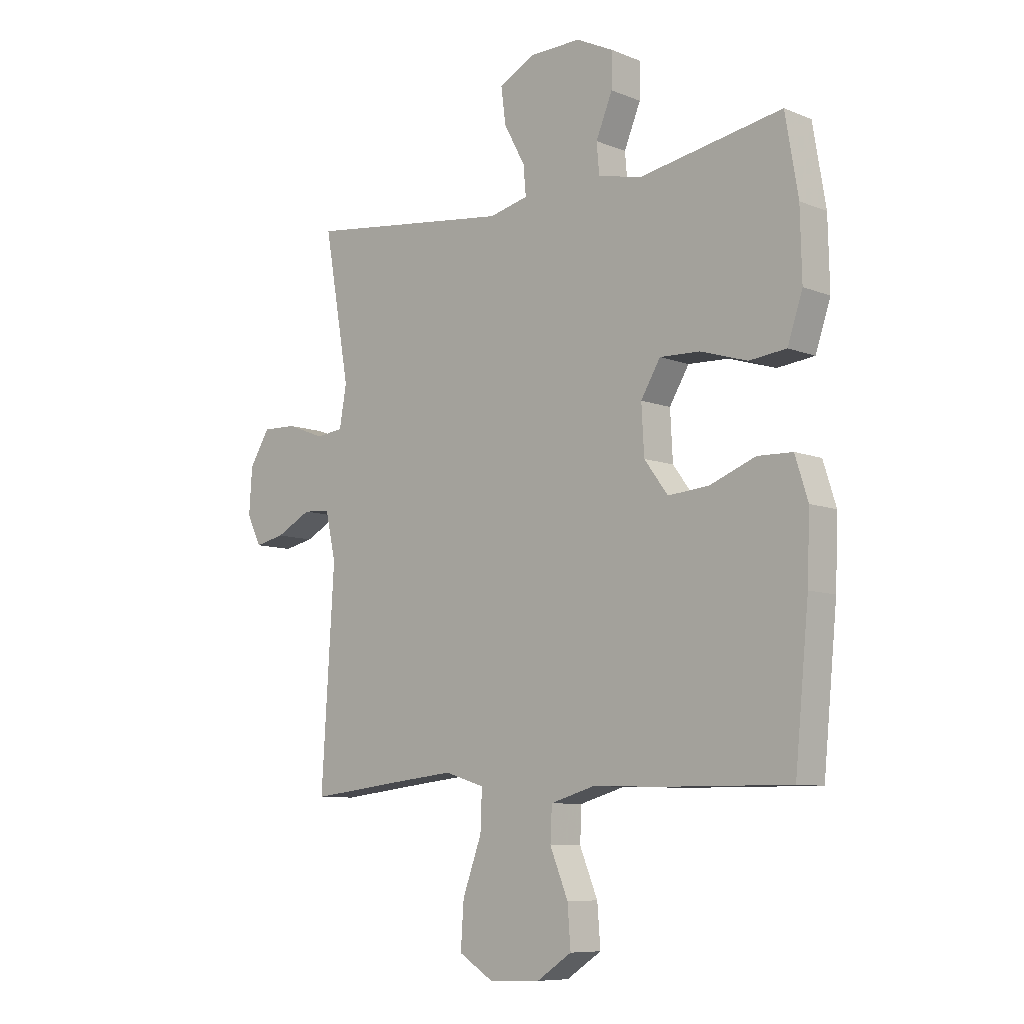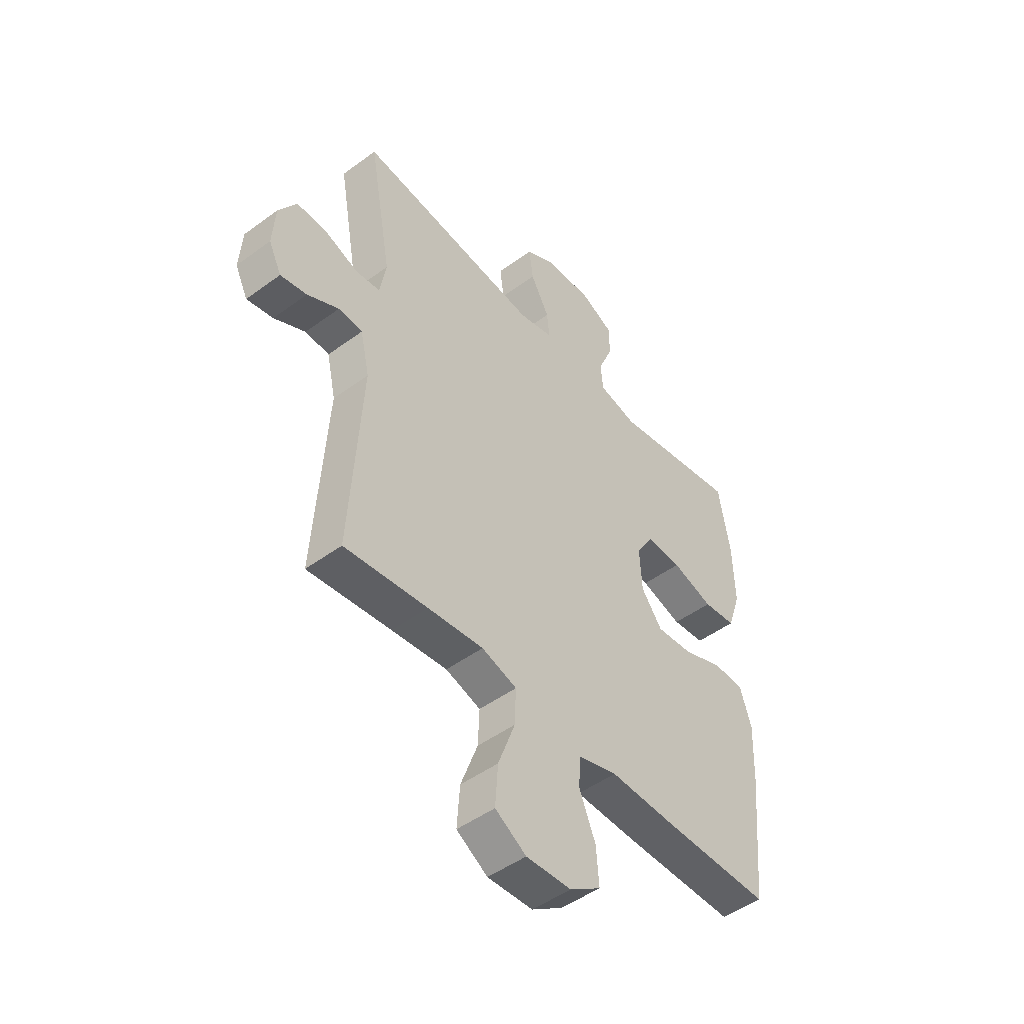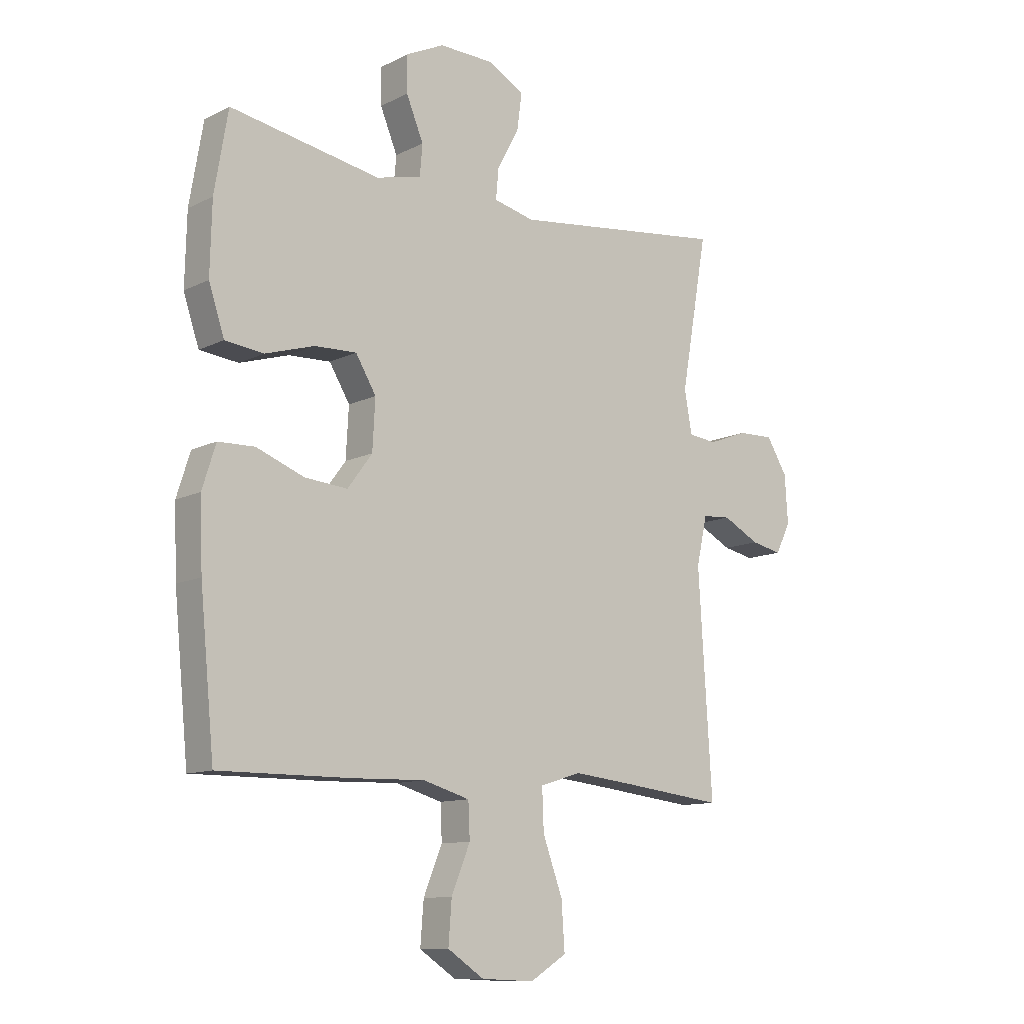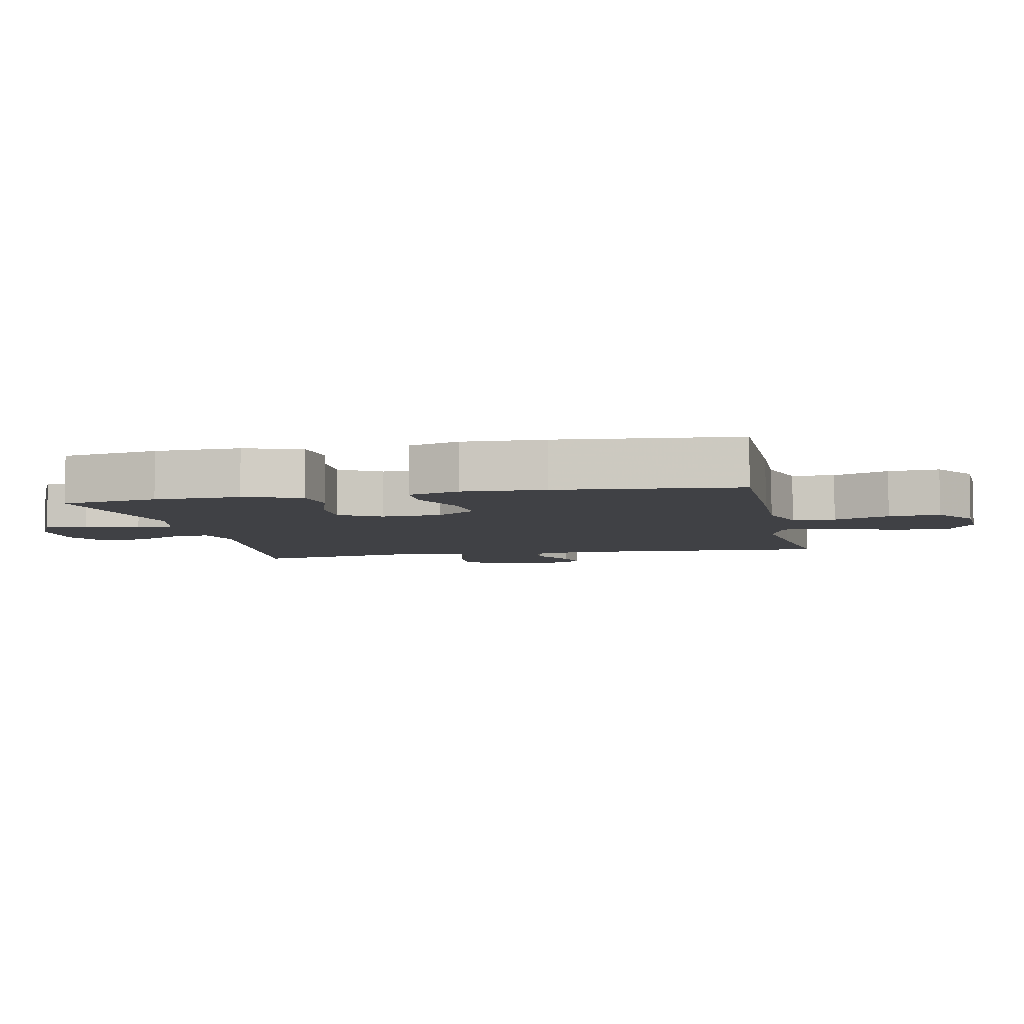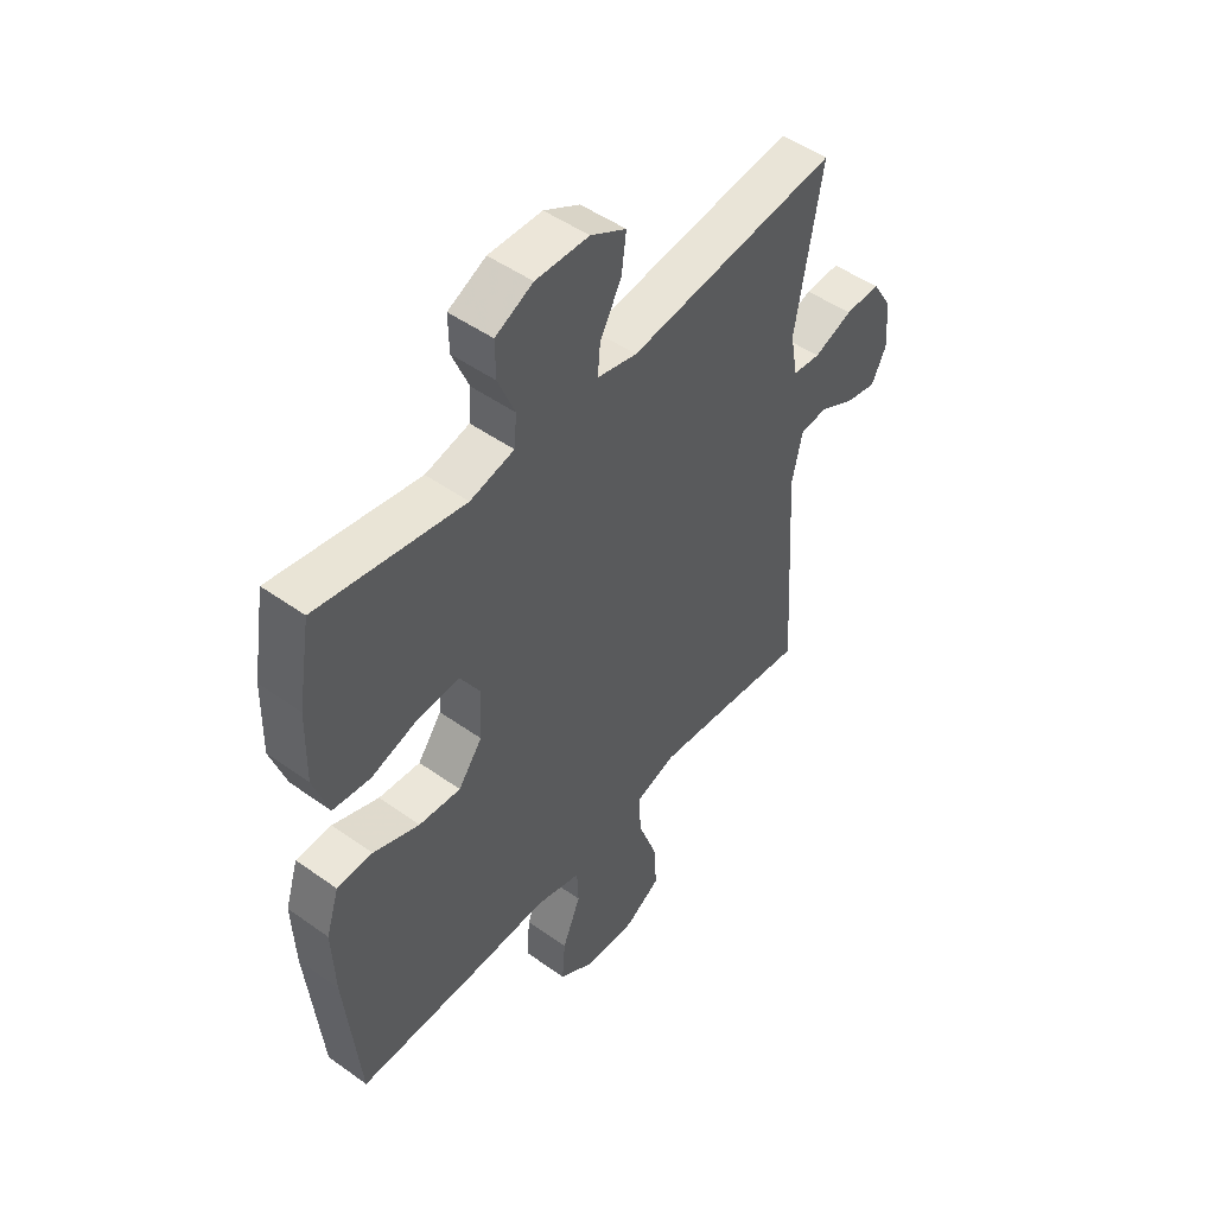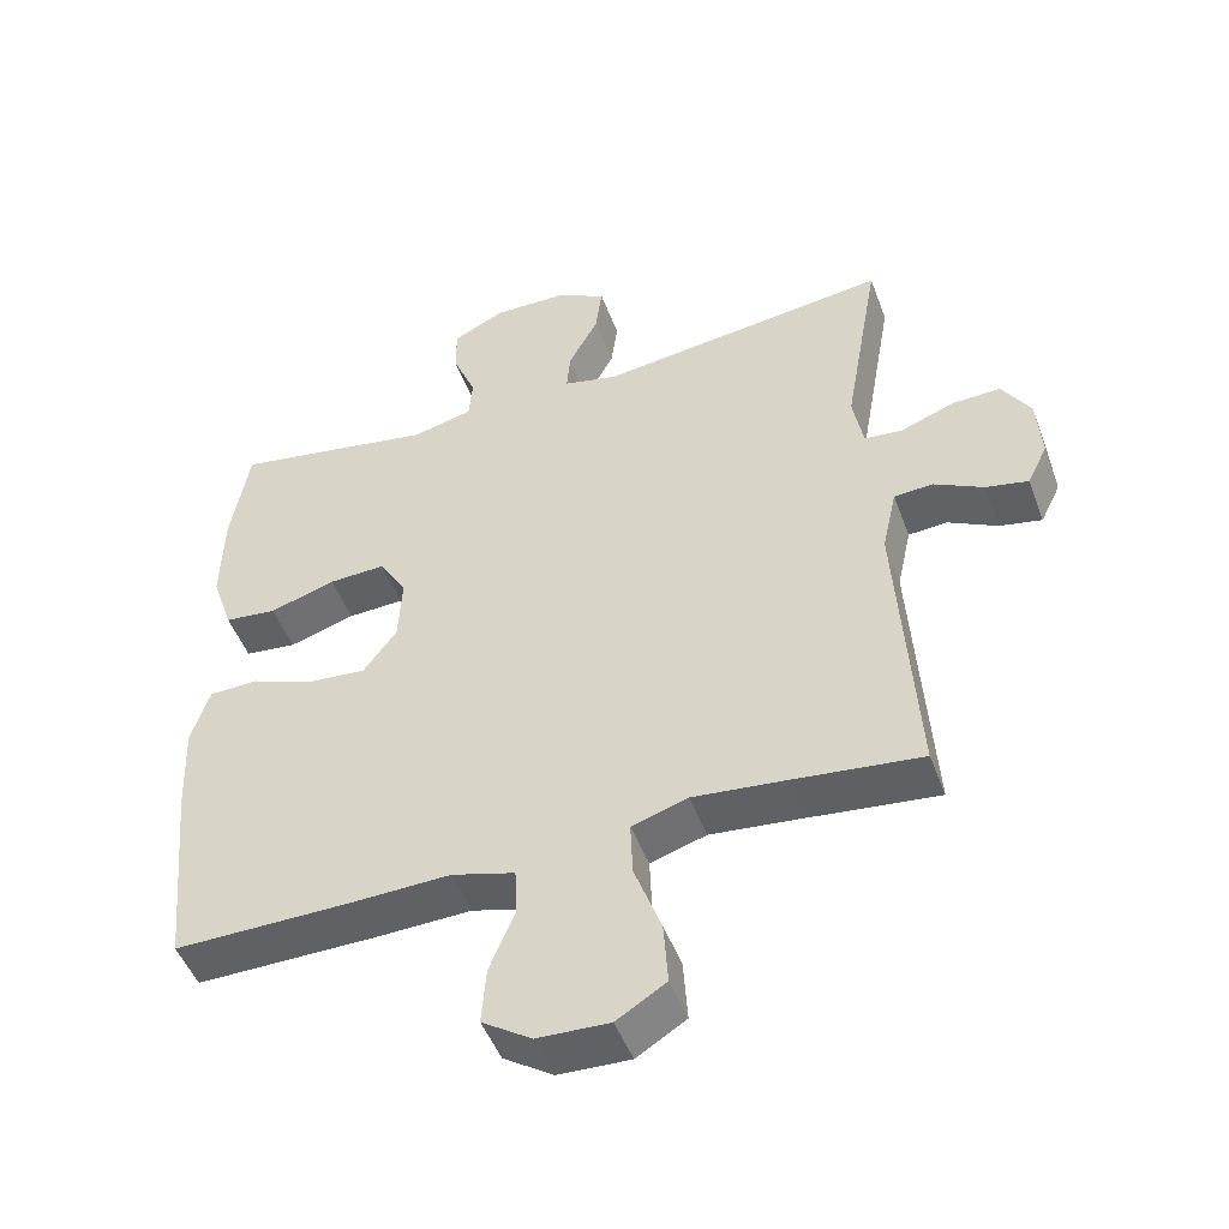
<metadata>
{"format":"obj","ext":"obj","renderer":"f3d","projection":"perspective","resolution":1024,"background":"white","views":[{"elev":-8.5,"azim":43.0,"up":"+Z"},{"elev":-48.4,"azim":-50.6,"up":"+Z"},{"elev":-11.3,"azim":140.1,"up":"+Z"},{"elev":-5.9,"azim":101.9,"up":"+Y"},{"elev":49.2,"azim":128.3,"up":"+Z"},{"elev":-48.7,"azim":-159.9,"up":"+Z"}]}
</metadata>
<code>
v 0.5 0.07 0.5
v 0.525 0.07 0.352
v 0.528 0.07 0.222
v 0.499 0.07 0.135
v 0.427 0.07 0.127
v 0.336 0.07 0.155
v 0.258 0.07 0.158
v 0.22 0.07 0.095
v 0.225 0.07 0.003
v 0.271 0.07 -0.059
v 0.351 0.07 -0.052
v 0.439 0.07 -0.018
v 0.507 0.07 -0.02
v 0.532 0.07 -0.099
v 0.527 0.07 -0.224
v 0.5 0.07 -0.5
v 0.252 0.07 -0.498
v 0.119 0.07 -0.494
v 0.032 0.07 -0.519
v 0.029 0.07 -0.584
v 0.064 0.07 -0.669
v 0.07 0.07 -0.747
v 0.002 0.07 -0.792
v -0.097 0.07 -0.796
v -0.165 0.07 -0.754
v -0.159 0.07 -0.667
v -0.122 0.07 -0.566
v -0.119 0.07 -0.49
v -0.196 0.07 -0.466
v -0.318 0.07 -0.479
v -0.5 0.07 -0.5
v -0.475 0.07 -0.094
v -0.495 0.07 -0.004
v -0.548 0.07 0
v -0.617 0.07 -0.036
v -0.675 0.07 -0.048
v -0.703 0.07 0.009
v -0.697 0.07 0.098
v -0.658 0.07 0.161
v -0.591 0.07 0.159
v -0.517 0.07 0.131
v -0.464 0.07 0.137
v -0.45 0.07 0.216
v -0.5 0.07 0.5
v -0.098 0.07 0.45
v -0.022 0.07 0.468
v -0.027 0.07 0.524
v -0.068 0.07 0.6
v -0.077 0.07 0.669
v -0.009 0.07 0.706
v 0.093 0.07 0.708
v 0.165 0.07 0.673
v 0.164 0.07 0.606
v 0.132 0.07 0.529
v 0.137 0.07 0.471
v 0.221 0.07 0.451
v 0.5 0 0.5
v 0.525 0 0.352
v 0.528 0 0.222
v 0.499 0 0.135
v 0.427 0 0.127
v 0.336 0 0.155
v 0.258 0 0.158
v 0.22 0 0.095
v 0.225 0 0.003
v 0.271 0 -0.059
v 0.351 0 -0.052
v 0.439 0 -0.018
v 0.507 0 -0.02
v 0.532 0 -0.099
v 0.527 0 -0.224
v 0.5 0 -0.5
v 0.252 0 -0.498
v 0.119 0 -0.494
v 0.032 0 -0.519
v 0.029 0 -0.584
v 0.064 0 -0.669
v 0.07 0 -0.747
v 0.002 0 -0.792
v -0.097 0 -0.796
v -0.165 0 -0.754
v -0.159 0 -0.667
v -0.122 0 -0.566
v -0.119 0 -0.49
v -0.196 0 -0.466
v -0.318 0 -0.479
v -0.5 0 -0.5
v -0.475 0 -0.094
v -0.495 0 -0.004
v -0.548 0 0
v -0.617 0 -0.036
v -0.675 0 -0.048
v -0.703 0 0.009
v -0.697 0 0.098
v -0.658 0 0.161
v -0.591 0 0.159
v -0.517 0 0.131
v -0.464 0 0.137
v -0.45 0 0.216
v -0.5 0 0.5
v -0.098 0 0.45
v -0.022 0 0.468
v -0.027 0 0.524
v -0.068 0 0.6
v -0.077 0 0.669
v -0.009 0 0.706
v 0.093 0 0.708
v 0.165 0 0.673
v 0.164 0 0.606
v 0.132 0 0.529
v 0.137 0 0.471
v 0.221 0 0.451
f 51 52 53 54
f 51 54 55
f 50 51 55
f 47 48 49 50
f 46 47 50 55
f 45 46 55 56
f 43 44 45
f 42 43 45 56
f 38 39 40 41
f 38 41 42
f 37 38 42
f 34 35 36 37
f 34 37 42 56
f 30 31 32
f 29 30 32 33
f 28 29 33
f 24 25 26 27
f 24 27 28
f 23 24 28
f 20 21 22 23
f 19 20 23 28
f 18 19 28 33
f 16 17 18 33
f 14 15 16 33
f 11 12 13 14
f 10 11 14
f 3 4 5 6
f 3 6 7
f 2 3 7
f 1 2 7
f 33 34 56 1
f 10 14 33
f 9 10 33
f 8 9 33
f 7 8 33
f 1 7 33
f 110 109 108 107
f 111 110 107
f 111 107 106
f 106 105 104 103
f 111 106 103 102
f 112 111 102 101
f 101 100 99
f 112 101 99 98
f 97 96 95 94
f 98 97 94
f 98 94 93
f 93 92 91 90
f 112 98 93 90
f 88 87 86
f 89 88 86 85
f 89 85 84
f 83 82 81 80
f 84 83 80
f 84 80 79
f 79 78 77 76
f 84 79 76 75
f 89 84 75 74
f 89 74 73 72
f 89 72 71 70
f 70 69 68 67
f 70 67 66
f 62 61 60 59
f 63 62 59
f 63 59 58
f 63 58 57
f 57 112 90 89
f 89 70 66
f 89 66 65
f 89 65 64
f 89 64 63
f 89 63 57
f 1 57 58 2
f 2 58 59 3
f 3 59 60 4
f 4 60 61 5
f 5 61 62 6
f 6 62 63 7
f 7 63 64 8
f 8 64 65 9
f 9 65 66 10
f 10 66 67 11
f 11 67 68 12
f 12 68 69 13
f 13 69 70 14
f 14 70 71 15
f 15 71 72 16
f 16 72 73 17
f 17 73 74 18
f 18 74 75 19
f 19 75 76 20
f 20 76 77 21
f 21 77 78 22
f 22 78 79 23
f 23 79 80 24
f 24 80 81 25
f 25 81 82 26
f 26 82 83 27
f 27 83 84 28
f 28 84 85 29
f 29 85 86 30
f 30 86 87 31
f 31 87 88 32
f 32 88 89 33
f 33 89 90 34
f 34 90 91 35
f 35 91 92 36
f 36 92 93 37
f 37 93 94 38
f 38 94 95 39
f 39 95 96 40
f 40 96 97 41
f 41 97 98 42
f 42 98 99 43
f 43 99 100 44
f 44 100 101 45
f 45 101 102 46
f 46 102 103 47
f 47 103 104 48
f 48 104 105 49
f 49 105 106 50
f 50 106 107 51
f 51 107 108 52
f 52 108 109 53
f 53 109 110 54
f 54 110 111 55
f 55 111 112 56
f 56 112 57 1

</code>
